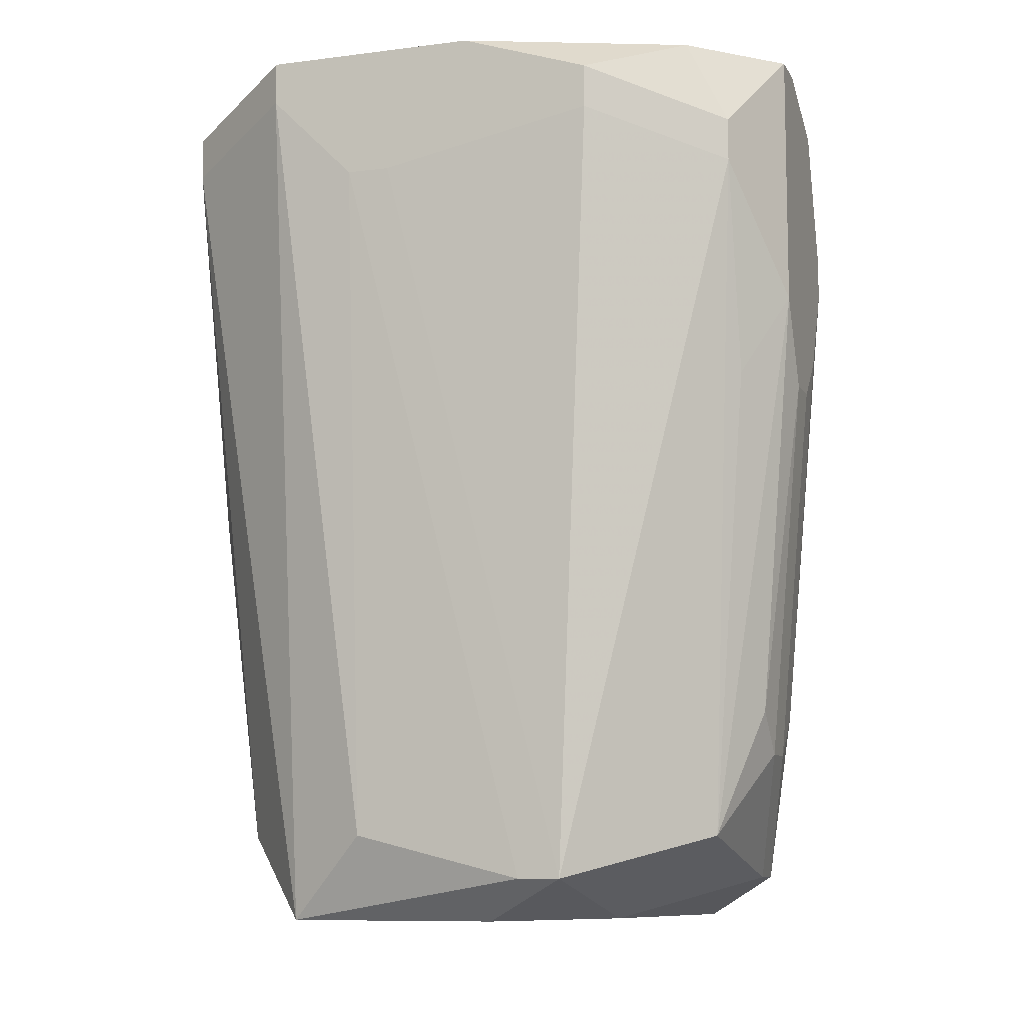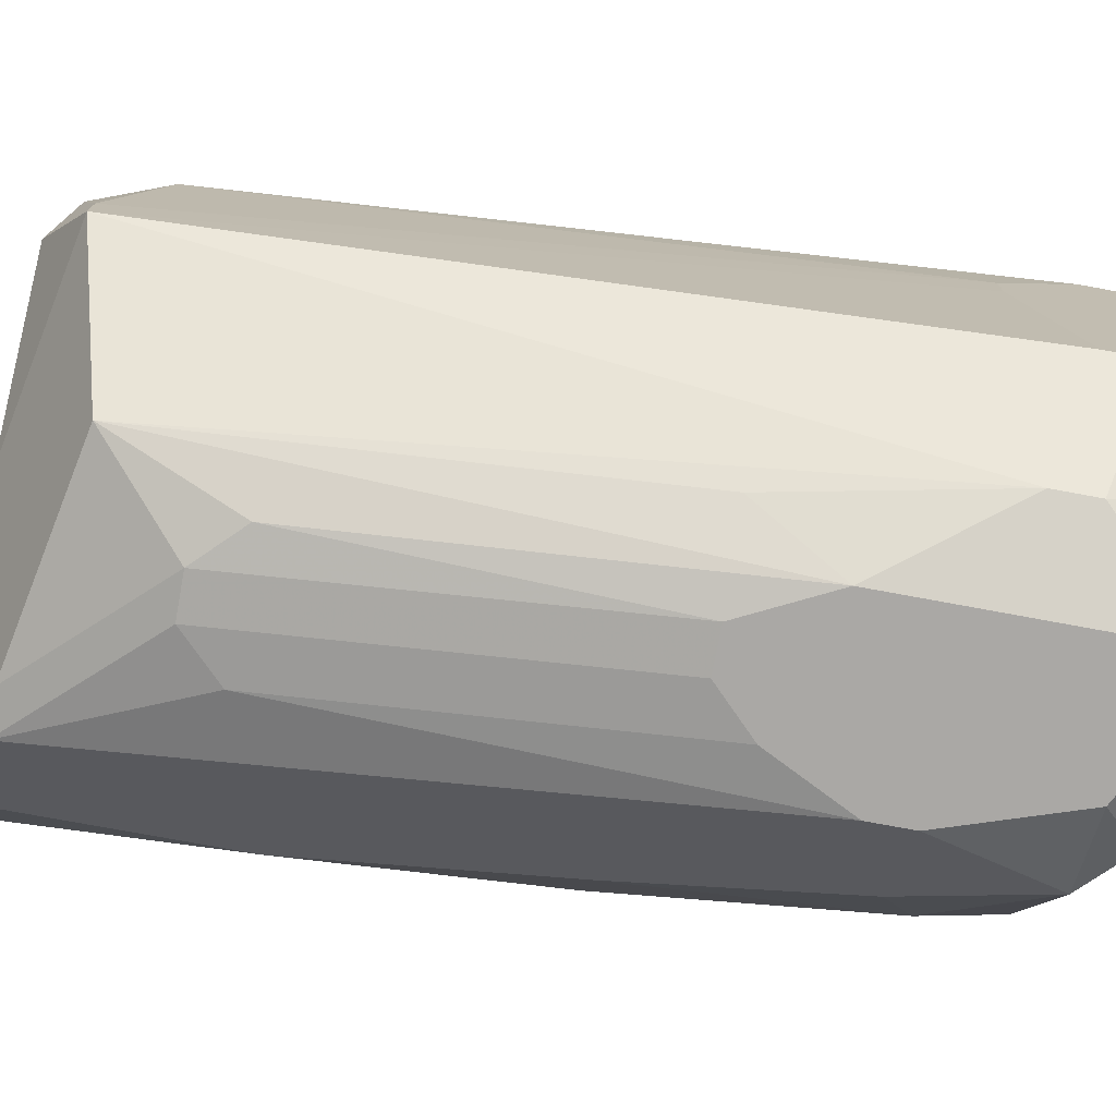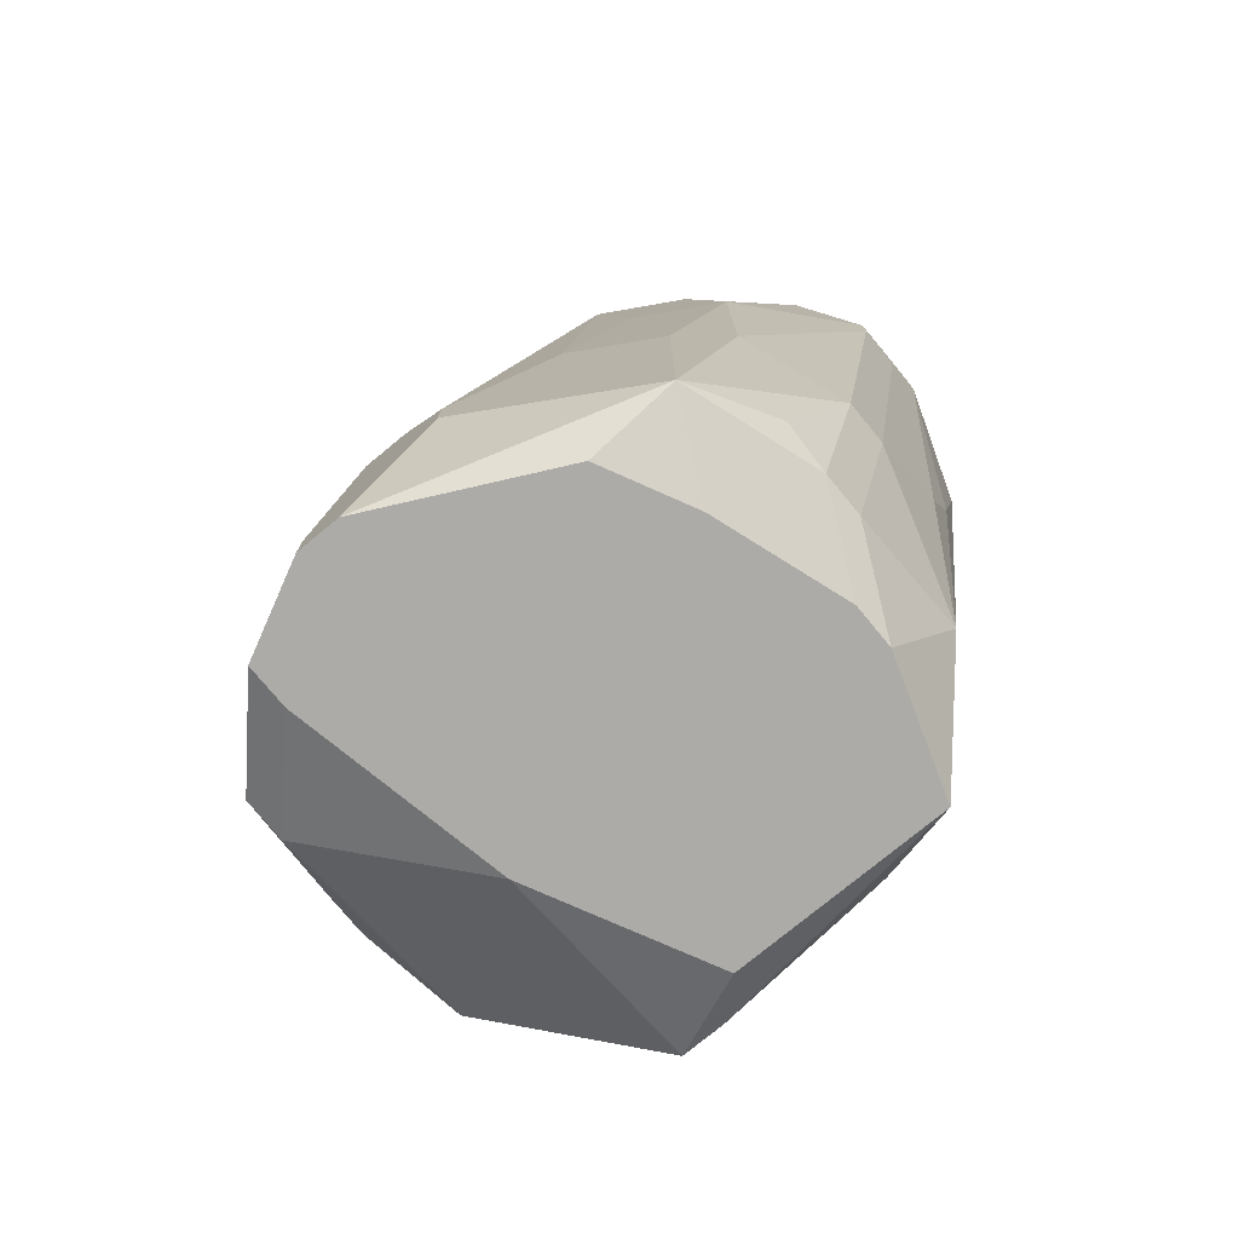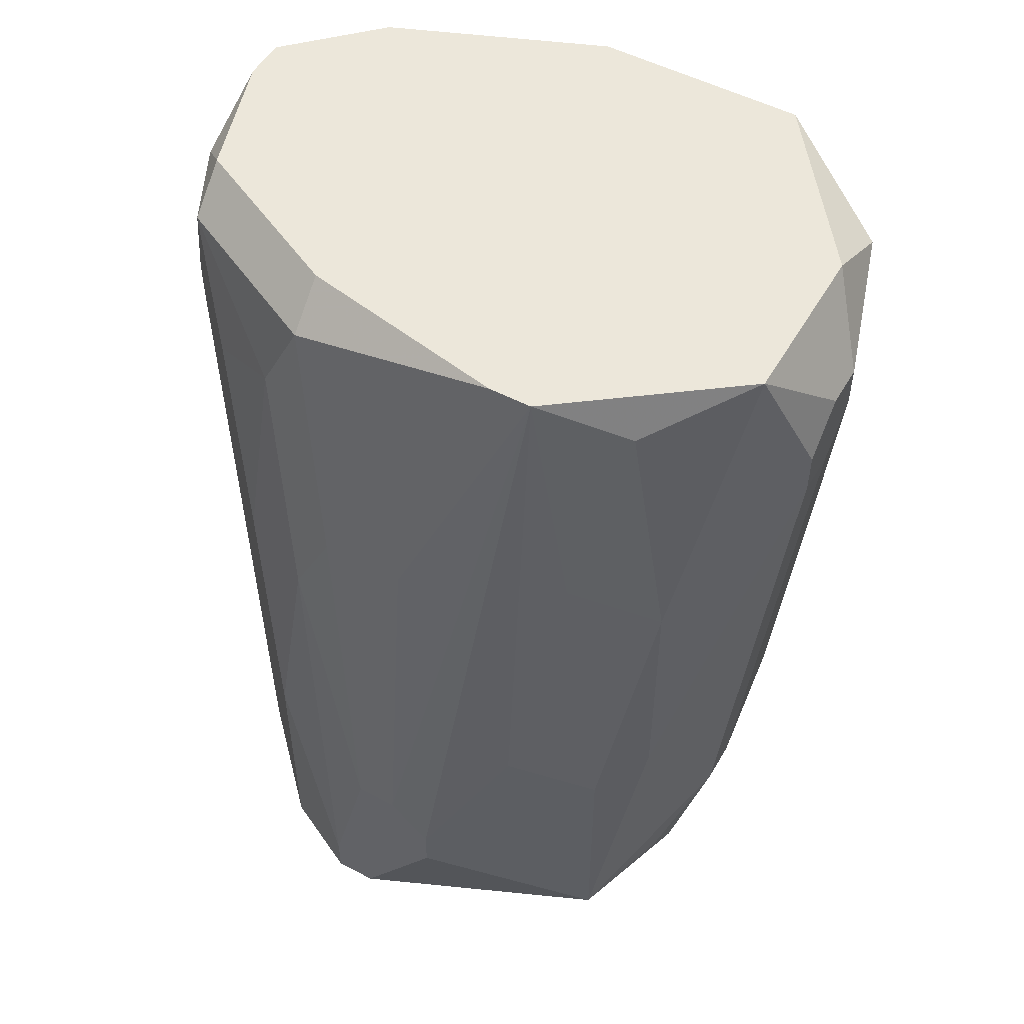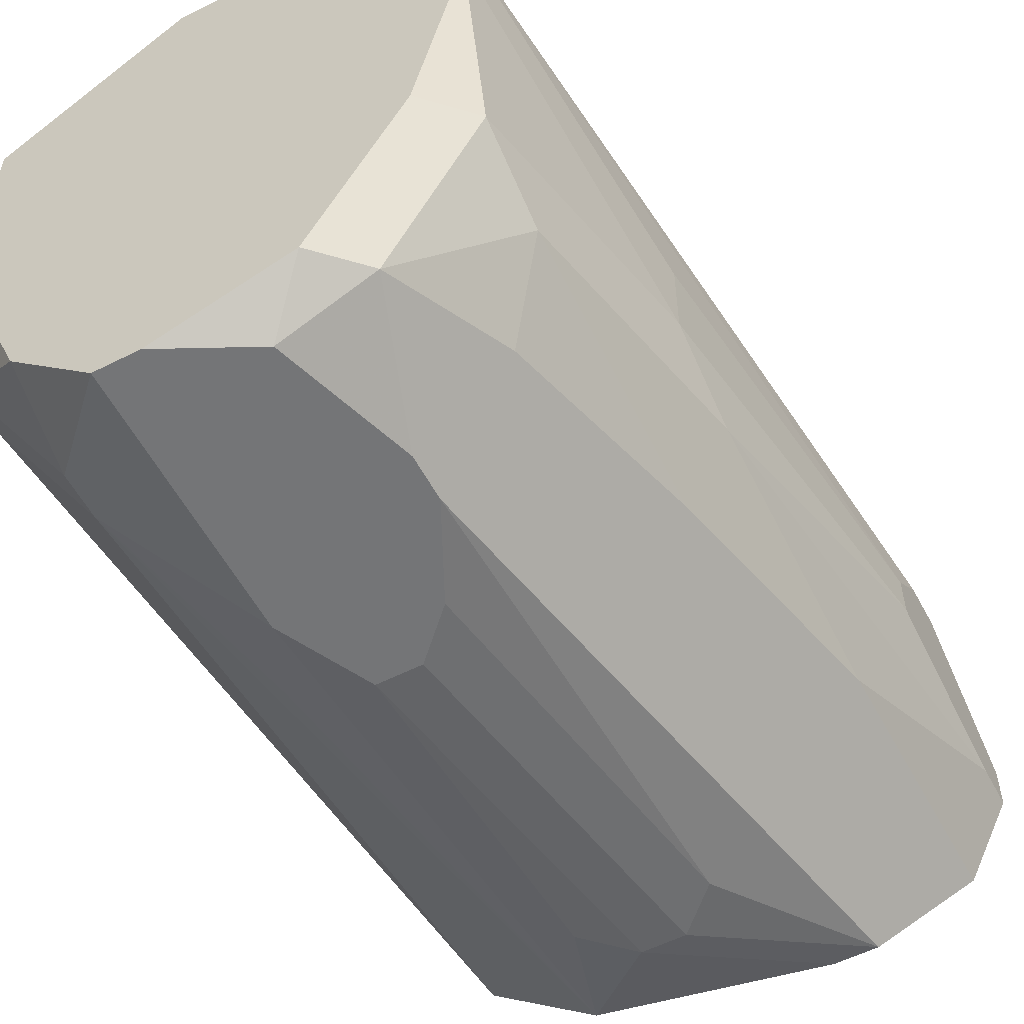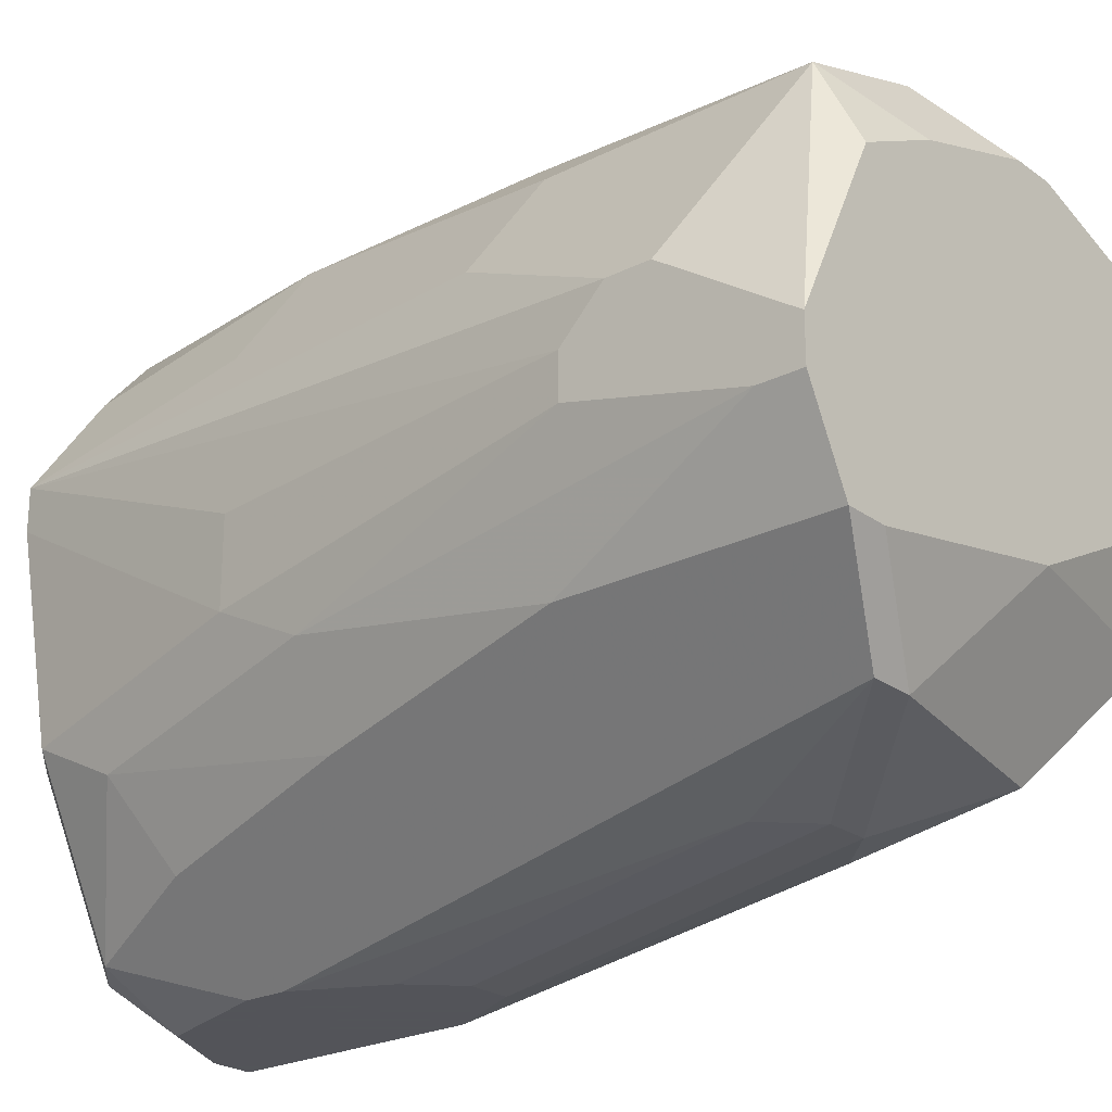
<metadata>
{"format":"obj","ext":"obj","renderer":"f3d","projection":"perspective","resolution":1024,"background":"white","views":[{"elev":-9.3,"azim":-71.3,"up":"+Z"},{"elev":-75.2,"azim":-100.5,"up":"+Y"},{"elev":-76.4,"azim":129.5,"up":"+Z"},{"elev":52.0,"azim":119.5,"up":"+Z"},{"elev":-56.5,"azim":27.9,"up":"+Y"},{"elev":-23.9,"azim":130.0,"up":"+Y"}]}
</metadata>
<code>
v 0.006112 -0.007211 -0.1043
v 0.03341 0.003287 -0.1358
v 0.03341 0.003287 -0.1379
v 0.03341 0.001188 -0.1337
v 0.006112 -0.007211 -0.1022
v 0.03341 -0.0009121 -0.1337
v 0.03341 -0.003012 -0.1421
v 0.03341 -0.0009121 -0.1442
v 0.03341 -0.003012 -0.1442
v 0.03131 0.007486 -0.1274
v 0.03131 0.001188 -0.1148
v 0.03131 -0.003012 -0.1148
v 0.03131 -0.005111 -0.119
v 0.03131 -0.007211 -0.1316
v 0.03131 -0.007211 -0.1442
v 0.02921 -0.007211 -0.1442
v 0.02921 0.01169 -0.1295
v 0.02921 0.01169 -0.1421
v 0.02921 0.009586 -0.1127
v 0.02921 0.007486 -0.1001
v 0.006112 -0.0009121 -0.1001
v 0.02921 0.005387 -0.1001
v 0.02921 0.007486 -0.1442
v 0.02921 -0.005111 -0.1022
v 0.006112 0.003287 -0.1064
v 0.02921 -0.007211 -0.1064
v 0.02921 -0.009311 -0.119
v 0.006112 0.005387 -0.1064
v 0.02711 0.01379 -0.1148
v 0.02711 0.01379 -0.1274
v 0.02711 0.01169 -0.1022
v 0.02711 -0.005111 -0.1001
v 0.02711 -0.01141 -0.1085
v 0.02711 -0.01141 -0.1421
v 0.02501 -0.01141 -0.1421
v 0.006112 0.009586 -0.1022
v 0.02501 0.01379 -0.14
v 0.02501 0.009586 -0.1442
v 0.02501 -0.01351 -0.1022
v 0.006112 0.009586 -0.1001
v 0.02291 0.01588 -0.1001
v 0.02081 0.01588 -0.1337
v 0.02291 0.01588 -0.1337
v 0.02081 0.01379 -0.1421
v 0.02291 0.01379 -0.1421
v 0.02291 -0.01351 -0.1001
v 0.02291 -0.01351 -0.1337
v 0.02291 -0.01561 -0.1085
v 0.02291 -0.01561 -0.1106
v 0.02081 0.01798 -0.1064
v 0.01871 0.01798 -0.1085
v 0.02081 0.01798 -0.1085
v 0.01871 -0.005111 -0.1442
v 0.02081 -0.01351 -0.1358
v 0.01871 -0.01351 -0.1358
v 0.02081 -0.01561 -0.1022
v 0.008212 -0.005111 -0.1421
v 0.02081 -0.01561 -0.1148
v 0.01661 0.01798 -0.1043
v 0.008212 -0.003012 -0.1421
v 0.01871 0.01798 -0.1043
v 0.01661 0.01798 -0.1064
v 0.01661 0.01588 -0.1295
v 0.01661 0.01169 -0.1442
v 0.01871 0.01169 -0.1442
v 0.01661 -0.01351 -0.1337
v 0.01871 -0.01561 -0.1169
v 0.01661 -0.01561 -0.1169
v 0.01451 0.01588 -0.1001
v 0.01451 0.01588 -0.1232
v 0.01451 0.01379 -0.14
v 0.01451 -0.01141 -0.14
v 0.01661 -0.01561 -0.1001
v 0.01451 -0.01561 -0.1001
v 0.01451 -0.01561 -0.1127
v 0.01241 -0.01351 -0.1169
v 0.01031 0.01588 -0.1022
v 0.01031 0.01588 -0.1043
v 0.01031 0.009586 -0.1442
v 0.01031 -0.0009121 -0.1442
v 0.01031 -0.01141 -0.1001
v 0.01031 -0.01351 -0.1043
v 0.01031 -0.01351 -0.1064
v 0.008212 0.005387 -0.14
f 80 53 57
f 76 72 75
f 21 5 81
f 36 84 28
f 36 79 84
f 60 84 79
f 60 79 80
f 60 80 57
f 60 28 84
f 63 71 70
f 78 70 71
f 78 71 79
f 78 79 36
f 78 36 40
f 78 40 77
f 69 77 40
f 64 79 71
f 18 23 38
f 18 38 65
f 18 65 45
f 18 43 30
f 31 29 41
f 31 41 20
f 31 20 29
f 19 29 20
f 19 20 10
f 19 10 29
f 17 29 10
f 17 18 30
f 17 30 29
f 33 39 48
f 33 26 39
f 24 39 26
f 24 26 12
f 34 15 14
f 34 14 33
f 42 71 63
f 44 64 71
f 44 71 42
f 44 42 43
f 44 43 45
f 44 45 65
f 44 65 64
f 2 10 20
f 2 20 4
f 11 4 20
f 13 12 26
f 7 13 14
f 8 23 18
f 37 18 45
f 37 45 43
f 37 43 18
f 27 33 14
f 27 14 13
f 27 13 26
f 27 26 33
f 32 46 39
f 32 39 24
f 56 48 39
f 56 39 46
f 35 55 72
f 35 72 57
f 35 57 53
f 35 53 16
f 35 16 15
f 35 15 34
f 49 34 33
f 49 33 48
f 83 1 57
f 83 57 72
f 83 72 76
f 83 76 75
f 25 1 5
f 25 5 21
f 25 21 40
f 25 40 36
f 25 36 28
f 25 28 60
f 25 60 57
f 25 57 1
f 6 4 11
f 6 11 12
f 6 12 13
f 6 13 7
f 3 8 18
f 3 18 17
f 3 17 10
f 3 10 2
f 9 8 3
f 9 3 2
f 9 2 4
f 9 4 6
f 9 6 7
f 9 7 14
f 9 14 15
f 9 15 16
f 9 16 53
f 9 53 80
f 9 80 79
f 9 79 64
f 9 64 65
f 9 65 38
f 9 38 23
f 9 23 8
f 22 32 24
f 22 24 12
f 22 12 11
f 22 11 20
f 73 56 46
f 73 46 32
f 73 32 22
f 73 22 20
f 73 20 41
f 73 41 69
f 73 69 40
f 73 40 21
f 73 21 81
f 73 81 74
f 47 34 49
f 66 55 68
f 66 68 75
f 66 75 72
f 66 72 55
f 82 83 75
f 82 75 74
f 82 74 81
f 82 81 5
f 82 5 1
f 82 1 83
f 59 77 69
f 52 30 43
f 52 43 42
f 52 42 51
f 54 47 67
f 54 67 68
f 54 68 55
f 54 55 35
f 54 35 34
f 54 34 47
f 58 47 49
f 58 49 48
f 58 48 56
f 58 56 73
f 58 73 74
f 58 74 75
f 58 75 68
f 58 68 67
f 58 67 47
f 62 51 42
f 62 42 63
f 62 63 70
f 62 70 78
f 62 78 77
f 62 77 59
f 50 41 29
f 50 29 30
f 50 30 52
f 61 50 52
f 61 52 51
f 61 51 62
f 61 62 59
f 61 59 69
f 61 69 41
f 61 41 50

</code>
